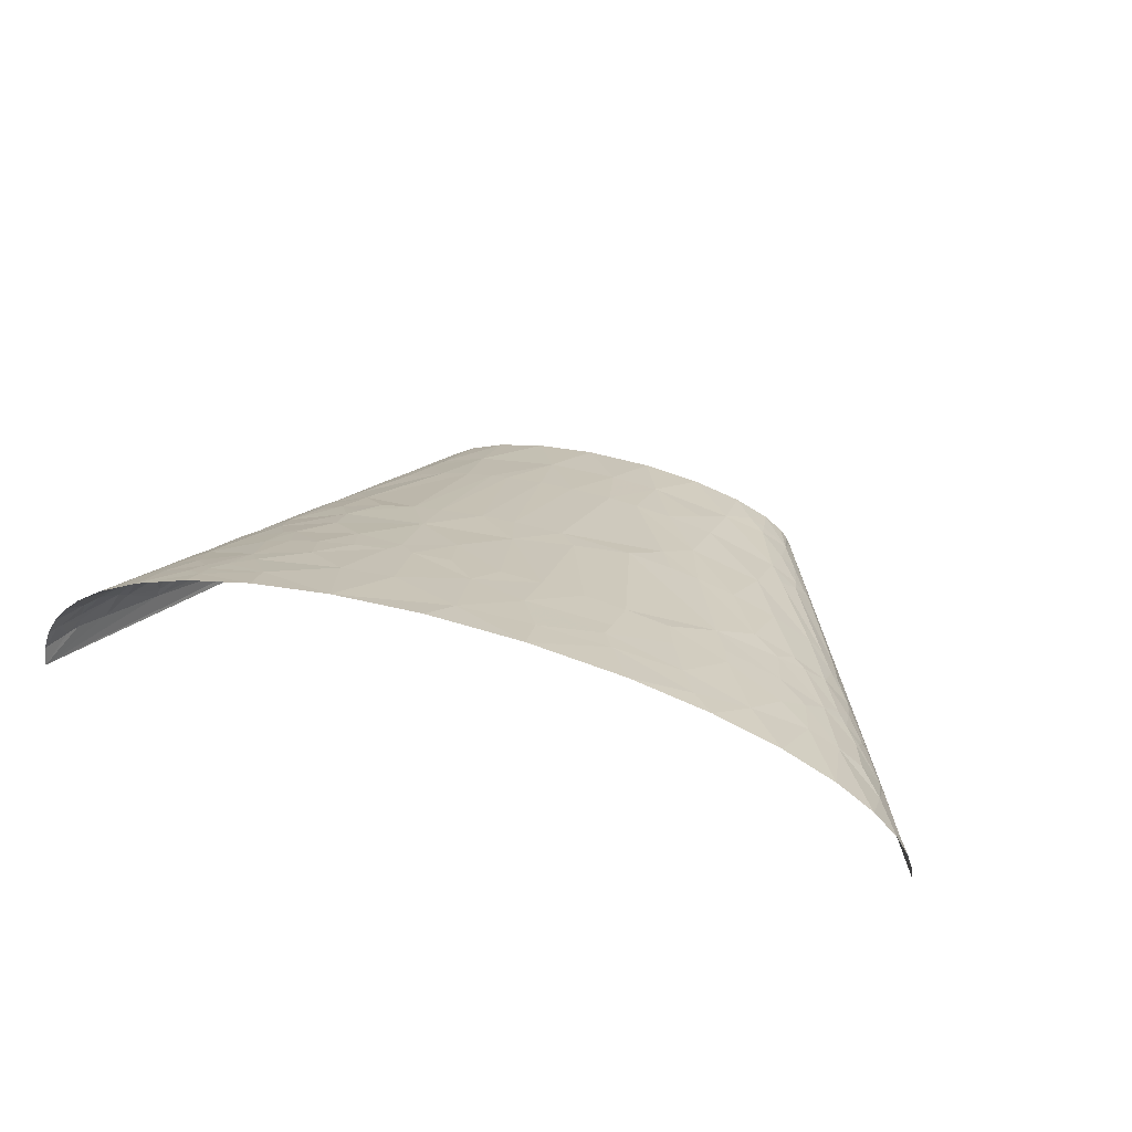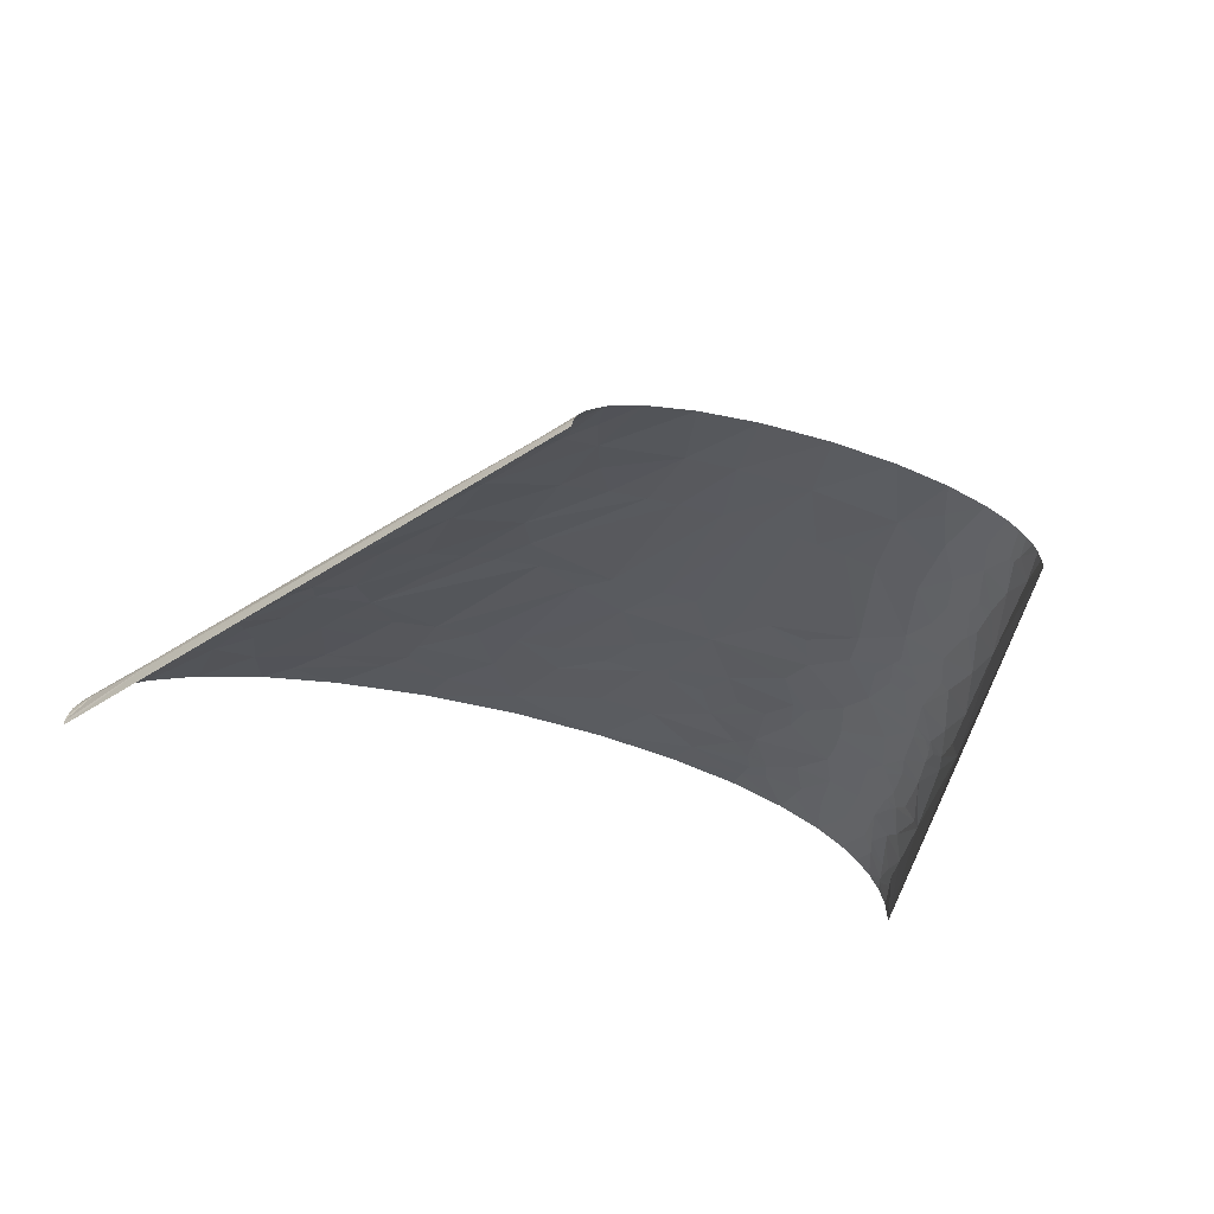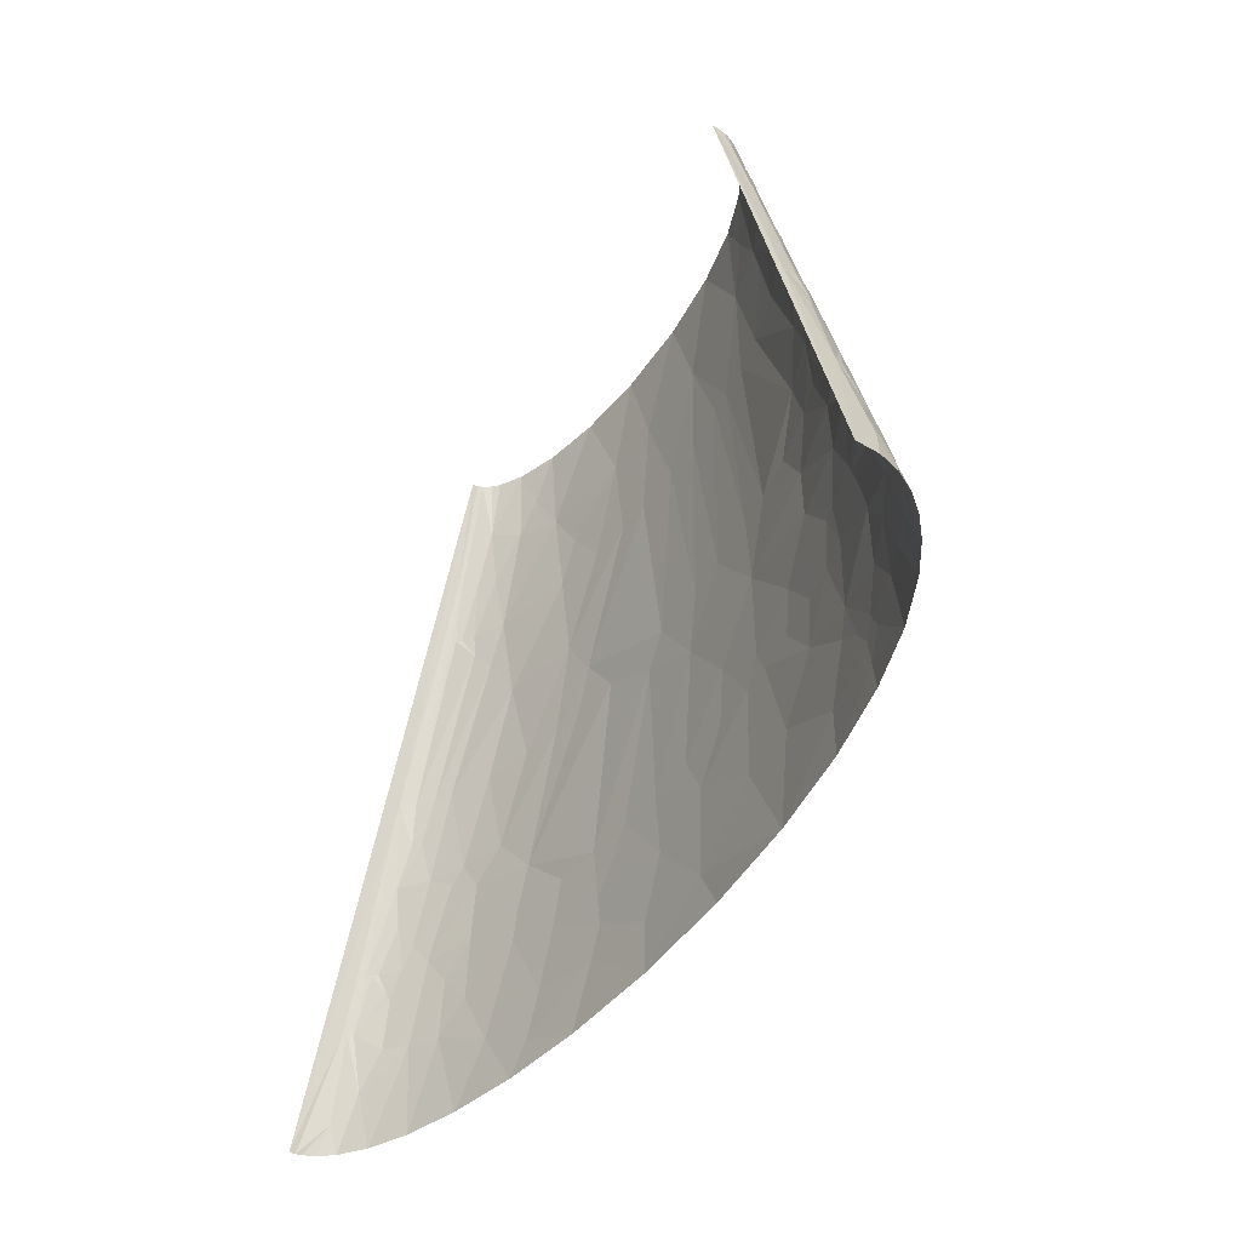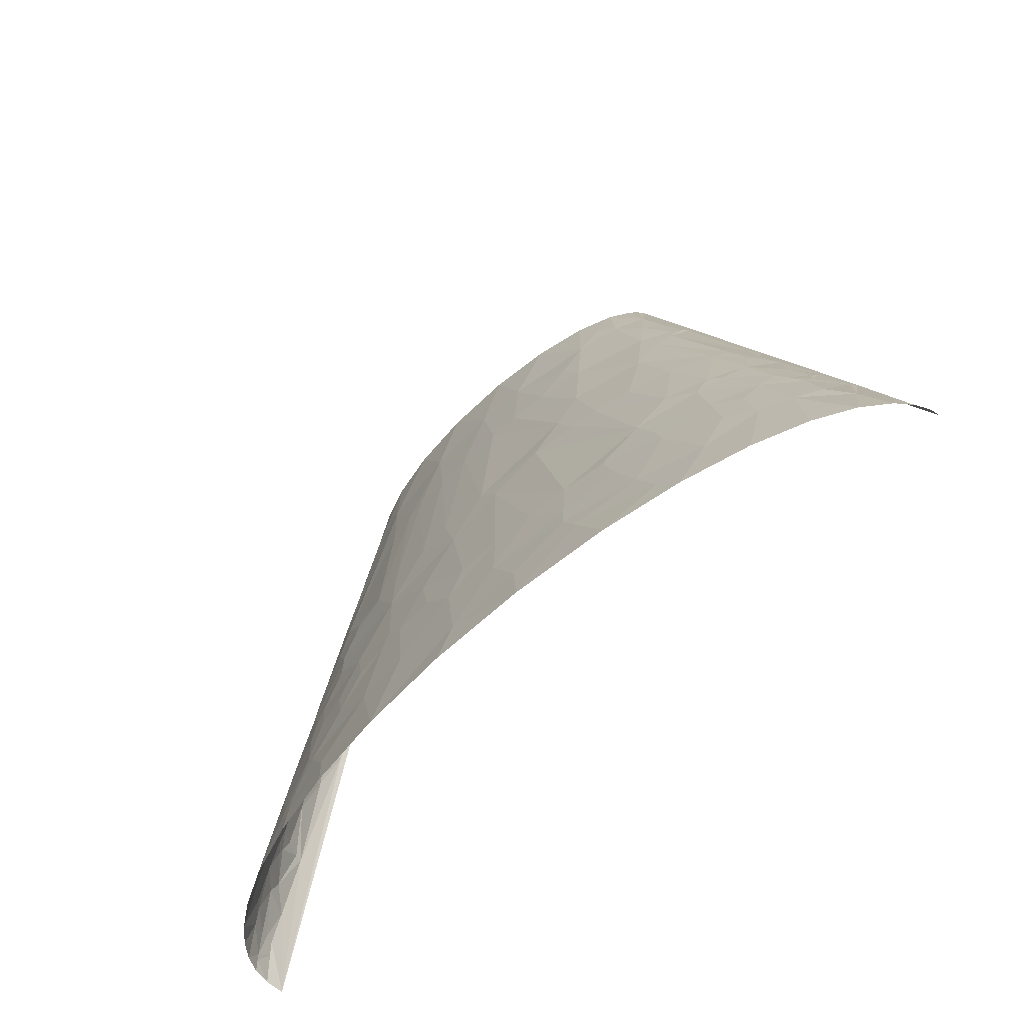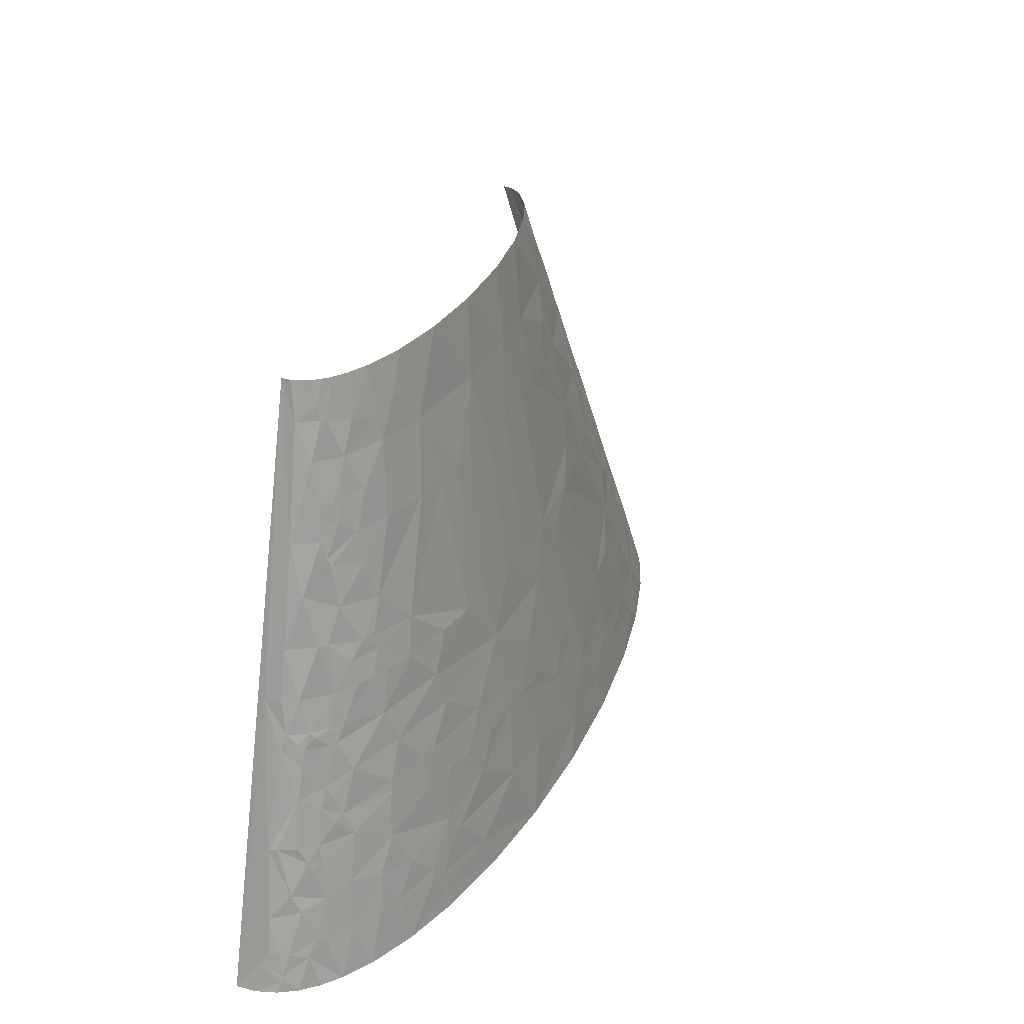
<metadata>
{"format":"obj","ext":"obj","renderer":"f3d","projection":"perspective","resolution":1024,"background":"white","views":[{"elev":26.3,"azim":24.4,"up":"+Z"},{"elev":-40.6,"azim":157.2,"up":"+Z"},{"elev":-45.9,"azim":-118.6,"up":"+Y"},{"elev":-54.9,"azim":49.8,"up":"+Y"},{"elev":31.8,"azim":-65.7,"up":"+Y"}]}
</metadata>
<code>
v -110.2 138.3 3.251
v -73.56 276.6 0
v -147.1 0 0
v -127.5 69.14 10.26
v -116.4 92.19 20.45
v -126.2 69.14 14.19
v -90.51 207.4 9.08
v -83.5 207.4 19.89
v -93.56 184.4 15.67
v -1.893 207.4 45.82
v -12.39 138.3 54.02
v 3.404 138.3 55.42
v -16.58 207.4 44.27
v 7.802 207.4 46.49
v 26.94 138.3 56.42
v 27.49 207.4 47.08
v 44.77 138.3 56.43
v 45.93 207.4 46.79
v 71.01 138.3 55.34
v 267.8 46.09 8.591
v 294.1 0 2.752
v 294.2 0 0
v 67.59 207.4 45.48
v 253.4 69.14 12.26
v 252.6 69.14 13.45
v 265.6 46.09 12.75
v 254.2 69.14 11.08
v 267 46.09 10.26
v 219.4 138.3 6.345
v 147.1 276.6 0
v 169.3 230.5 7.609
v 179.6 207.4 10.75
v 180.6 207.4 9.337
v 181.6 207.4 7.912
v 170.3 230.5 5.829
v 146.9 276.6 2.312
v 146.1 276.6 4.617
v -121.8 69.14 21.98
v -101.4 69.14 39.51
v -107.9 76.82 33.54
v -115.7 69.14 29.07
v -103.8 80.66 35.57
v -114.5 115.2 11.81
v -111.6 122.9 13.85
v -108.7 138.3 10.7
v -105.3 138.3 17.51
v 4.945 34.57 69.32
v 24.38 69.14 65.66
v 10.64 69.14 65.07
v -99.04 122.9 29.11
v -101.6 115.2 28.97
v -98.6 115.2 31.31
v -94.01 122.9 32.73
v -77.16 138.3 38.76
v -84.62 138.3 35.14
v -93.9 138.3 29.3
v -102.6 161.3 10.17
v 33.46 34.57 70.52
v 19.83 0 74.74
v -94.73 161.3 22.44
v -91.3 161.3 25.61
v -83.9 176.7 27.53
v -82.6 195.9 23.88
v -82.99 199.7 22.55
v -68.9 207.4 30.13
v 235.5 34.57 38.89
v 235 0 47.91
v 259.1 0 37.78
v 272.1 23.05 20.02
v 275.9 0 27.7
v 286.5 0 18.14
v -24.76 242 38.37
v -32.21 207.4 41.77
v -5.265 276.6 36.32
v -30.38 276.6 32.46
v 259.3 38.41 23.8
v 202 92.19 37.6
v 210.8 69.14 40.02
v 231.9 69.14 30.3
v 186.1 103.7 40.6
v 162.9 138.3 40.23
v 144.4 138.3 45.03
v 184.2 138.3 32.9
v 250.8 57.62 21.95
v 242.8 69.14 23.2
v 251 61.46 19.89
v 250.8 69.14 15.8
v 18.12 242 42.27
v 26.03 276.6 37.66
v 128.5 172.8 42.14
v 101.8 207.4 41.19
v 82.91 207.4 43.91
v 124.9 207.4 36.44
v 54.96 242 41.39
v 60.7 276.6 35.76
v 163.5 172.8 32.24
v 202.8 138.3 23.56
v 159.6 207.4 24.71
v 80.19 242 38.81
v 90.58 276.6 31.25
v 215.7 138.3 12.62
v 121.3 242 30.44
v 115.1 276.6 24.8
v 151.8 253.5 13.16
v 141.3 276.6 11.13
v 132.1 276.6 17.52
v 144.1 276.6 8.047
v -131.1 15.36 29.68
v -137.9 0 26.87
v -131 0 34.36
v -122.3 0 41.15
v -123.8 23.05 34.38
v -127.6 23.05 30.95
v -87.04 15.36 55.31
v -108.4 0 49.14
v -86.51 0 57.91
v -99.09 23.05 49.31
v -120.9 61.46 26.01
v -87.22 23.05 54.02
v -116.6 57.62 31.45
v -108.2 46.09 40.2
v -116.3 61.46 30.65
v -120.2 57.62 28
v -111.2 86.42 28.34
v -84.66 57.62 49.35
v -26.48 17.28 68.52
v -22.46 0 71.35
v -84.13 61.46 48.92
v -83.06 69.14 48.06
v -57.87 69.14 55.71
v -106.1 90.9 31.5
v -94.87 99.87 37.05
v -111.8 107.5 20.79
v -107 96.03 29.44
v -105.2 102.4 29.3
v -110.4 117.8 18.61
v -109.5 115.2 20.93
v -107.7 119.1 21.76
v -80.25 79.38 47.44
v -106.5 122.9 21.93
v -105.1 120.4 24.33
v -78.85 84.5 47.13
v -20.94 51.85 64.59
v -7.947 69.14 63.68
v -28.32 69.14 61.29
v -43.87 69.14 58.71
v -70.84 102.4 47.07
v 74.41 17.28 72.41
v 67.32 0 75.07
v 117.1 0 71.96
v -75.74 119.1 42.62
v -68.93 138.3 42.04
v -55.5 138.3 46.24
v -85.35 149.8 32.42
v 64.41 51.85 67.93
v 70.92 69.14 65.24
v 45.17 69.14 65.91
v 92.7 69.14 63.84
v -77.88 157.5 34.97
v -71.36 151.1 39
v -72.39 157.5 37.48
v -65.99 174.1 37.27
v -53.72 207.4 36.31
v -81.44 218.9 18.47
v -69.39 192.1 32.72
v -80.38 224.7 17.77
v -78.11 242 14.43
v -67.33 242 24.09
v 212.9 23.05 50.01
v 203.4 0 57.42
v 219 46.09 42.6
v -61.82 224.7 30.36
v -71.16 265 14.85
v -70.06 276.6 11.91
v -72.04 276.6 8.23
v -67.36 276.6 15.32
v -63.99 276.6 18.46
v -69.81 259.3 18.03
v -58.53 276.6 22.23
v -71.52 259.3 16.33
v 189.2 57.62 49.58
v 184.1 69.14 48.62
v 156.7 69.14 55.05
v -50.21 230.5 33.87
v -48.45 242 32.65
v 173.4 86.42 48
v 107.8 138.3 51.63
v 135.2 69.14 58.85
v 129.9 138.3 48.04
v 249 36.49 31.51
v -48.69 253.5 30.75
v 226.6 57.62 36.47
v 284.1 11.52 12.98
v 291.4 0 10.97
v 293.5 0 5.5
v -38.31 259.3 33.03
v -48.56 276.6 27.04
v 119.2 155.6 46.99
v 213.3 97.95 31.05
v 206.1 103.7 32.81
v 221.6 103.7 24.28
v 238.5 86.42 18.62
v 239.1 86.42 18.06
v 233.5 103.7 13.92
v 219.7 121 18.31
v 209.5 138.3 18.75
v 223 121 15.12
v 220.6 126.8 14.27
v 113.1 224.7 35.92
v 170.6 190.1 24.47
v 146.7 234.3 23.05
v 157.1 230.5 18.73
v 173.1 207.4 16.81
v 140.2 247.7 22.21
v 128.8 259.3 23.96
v 137.7 257.4 20.6
v -141.1 5.121 19.83
v -146.2 0 9.712
v -143.1 0 18.66
v -142 12.8 12.63
v -140.1 7.682 20.4
v -139.8 19.21 14
v -138 19.21 18.22
v -136.1 17.92 22.19
v -128.1 38.41 25.36
v -135.7 35.85 12.7
v -112.6 23.05 42.37
v -119.2 42.25 33.29
v -58.26 10.88 63.93
v -58.02 0 65.51
v -68.53 18.57 60.38
v -94.09 42.25 48.14
v -77.3 38.41 54.92
v -58.35 16.32 63.14
v -58.76 20.17 62.5
v -65.32 26.25 60.08
v -53.63 27.85 62.52
v -42.7 35.85 63.52
v -50.06 45.13 60.84
v -58.5 85.78 53.15
v -51.52 85.78 54.81
v -37.98 103.3 55.09
v -41.99 120.4 51.96
v 95.93 43.21 67.4
v 114.2 69.14 61.7
v -38.46 126.3 51.82
v -31.55 138.3 51.4
v -50.77 156.2 44.86
v 191.1 11.52 58.19
v 165.1 0 65.52
v 179.3 28.81 57.64
v -76.16 213.2 24.58
v -75.6 222.8 22.7
v -72.72 221.8 24.99
v -72.33 224.7 24.61
v -77.1 259.3 7.221
v -73.22 276.6 4.26
v -60.76 256.4 25.01
v 236.2 77.78 24.45
v 175.5 198.8 18.66
v 177.7 207.4 12.86
v 164.5 230.5 13.27
v -128.9 46.73 20.91
v -15.16 86.21 60.67
v 147.4 24.01 64.4
v 138.9 36.01 63.72
v 137.7 47.05 62.09
v 112.1 20.65 69.33
v 14.11 77.67 64.11
v 6.902 112.2 59.11
v 165.2 52.33 56.35
v 37.45 90.69 62.98
v 55.4 114.5 59.47
v 82.99 126.4 56.18
f 1 2 3
f 4 1 3
f 5 4 6
f 7 2 1
f 8 7 9
f 10 11 12
f 10 13 11
f 14 12 15
f 14 10 12
f 16 15 17
f 16 14 15
f 18 16 17
f 18 17 19
f 20 21 22
f 23 18 19
f 24 25 26
f 27 26 28
f 27 28 20
f 27 24 26
f 29 22 30
f 29 20 22
f 29 27 20
f 31 32 33
f 31 33 34
f 35 36 37
f 35 30 36
f 35 29 30
f 35 37 31
f 35 34 29
f 35 31 34
f 38 5 6
f 39 40 41
f 42 40 39
f 43 1 4
f 43 4 5
f 44 1 43
f 45 44 46
f 45 1 44
f 47 48 49
f 50 51 52
f 53 54 55
f 53 50 52
f 53 56 50
f 53 55 56
f 57 45 46
f 57 1 45
f 57 7 1
f 57 9 7
f 58 48 47
f 58 47 59
f 60 46 56
f 60 9 57
f 60 57 46
f 61 60 56
f 62 9 60
f 62 60 61
f 63 9 62
f 64 8 9
f 64 9 63
f 64 63 65
f 66 67 68
f 69 70 71
f 69 28 26
f 72 73 13
f 72 13 10
f 72 74 75
f 76 69 26
f 77 78 79
f 80 81 82
f 80 83 81
f 84 76 26
f 85 79 84
f 86 25 87
f 86 26 25
f 86 84 26
f 86 87 85
f 86 85 84
f 88 14 16
f 88 10 14
f 88 16 18
f 88 89 74
f 88 74 72
f 88 72 10
f 90 82 81
f 90 91 92
f 90 93 91
f 94 88 18
f 94 95 89
f 94 18 23
f 94 89 88
f 96 81 83
f 96 90 81
f 96 83 97
f 96 98 93
f 96 93 90
f 99 94 23
f 99 23 92
f 99 100 95
f 99 92 91
f 99 95 94
f 101 33 32
f 101 29 34
f 101 34 33
f 102 103 100
f 102 100 99
f 102 93 98
f 104 105 106
f 104 107 105
f 104 37 107
f 104 31 37
f 108 109 110
f 108 110 111
f 112 113 108
f 112 108 111
f 114 115 116
f 114 117 115
f 118 38 6
f 118 41 38
f 119 117 114
f 120 121 39
f 122 39 41
f 122 120 39
f 122 41 118
f 122 118 123
f 122 123 120
f 124 40 42
f 124 5 38
f 124 38 41
f 124 41 40
f 125 39 121
f 126 127 59
f 126 59 47
f 128 129 39
f 128 130 129
f 128 39 125
f 128 125 130
f 131 42 132
f 131 124 42
f 133 43 5
f 134 131 132
f 134 5 124
f 134 124 131
f 134 133 5
f 135 132 52
f 135 52 51
f 135 51 133
f 135 134 132
f 135 133 134
f 136 43 133
f 136 44 43
f 137 136 133
f 137 133 51
f 138 136 137
f 139 39 129
f 139 129 130
f 139 42 39
f 140 46 44
f 140 50 56
f 140 56 46
f 140 44 136
f 140 136 138
f 141 140 138
f 141 51 50
f 141 137 51
f 141 138 137
f 141 50 140
f 142 132 42
f 142 42 139
f 143 49 144
f 143 145 146
f 143 47 49
f 143 144 145
f 147 132 142
f 148 59 149
f 148 149 150
f 148 58 59
f 151 54 53
f 151 52 132
f 151 53 52
f 151 152 54
f 151 153 152
f 151 132 147
f 154 55 54
f 154 61 56
f 154 56 55
f 155 156 157
f 155 48 58
f 155 157 48
f 155 58 148
f 155 158 156
f 159 61 154
f 159 62 61
f 160 154 54
f 160 54 152
f 160 159 154
f 160 152 153
f 161 159 160
f 162 62 159
f 162 73 163
f 162 159 161
f 164 7 8
f 165 162 163
f 165 62 162
f 165 63 62
f 165 65 63
f 165 163 65
f 166 7 164
f 167 166 168
f 167 7 166
f 169 170 67
f 169 66 171
f 169 67 66
f 172 65 163
f 173 174 175
f 173 176 174
f 173 177 176
f 178 177 173
f 178 179 177
f 178 167 168
f 178 180 167
f 178 173 180
f 181 182 183
f 181 78 182
f 181 171 78
f 181 169 171
f 184 73 72
f 184 163 73
f 184 172 163
f 185 168 172
f 185 172 184
f 185 184 72
f 186 187 188
f 186 80 82
f 186 183 182
f 186 182 78
f 186 82 189
f 186 188 183
f 186 78 77
f 186 77 80
f 186 189 187
f 190 68 70
f 190 70 69
f 190 66 68
f 190 69 76
f 190 84 79
f 190 76 84
f 191 168 185
f 192 78 171
f 192 171 66
f 192 66 190
f 192 79 78
f 192 190 79
f 193 71 194
f 193 194 195
f 193 195 21
f 193 21 20
f 193 20 28
f 193 28 69
f 193 69 71
f 196 75 197
f 196 185 72
f 196 191 185
f 196 197 191
f 196 72 75
f 198 189 82
f 198 92 23
f 198 23 19
f 198 82 90
f 198 19 187
f 198 90 92
f 198 187 189
f 199 77 79
f 200 201 97
f 200 97 83
f 200 199 201
f 200 83 80
f 200 80 77
f 200 77 199
f 202 85 87
f 203 87 25
f 203 202 87
f 203 25 24
f 203 24 27
f 204 201 202
f 204 27 29
f 204 203 27
f 204 202 203
f 205 206 97
f 205 97 201
f 205 201 204
f 207 204 29
f 207 205 204
f 208 205 207
f 208 29 101
f 208 101 206
f 208 206 205
f 208 207 29
f 209 99 91
f 209 93 102
f 209 91 93
f 209 102 99
f 210 98 96
f 210 96 97
f 210 97 206
f 211 102 98
f 212 98 213
f 212 211 98
f 214 212 104
f 214 211 212
f 214 102 211
f 215 102 214
f 215 106 103
f 215 103 102
f 216 214 104
f 216 215 214
f 216 106 215
f 216 104 106
f 217 218 219
f 217 219 109
f 220 3 218
f 220 218 217
f 221 220 217
f 221 217 109
f 221 109 108
f 222 3 220
f 223 220 221
f 223 222 220
f 224 108 113
f 224 221 108
f 224 223 221
f 224 225 223
f 224 113 225
f 226 3 222
f 226 223 225
f 226 222 223
f 226 4 3
f 227 111 115
f 227 112 111
f 227 115 117
f 228 113 112
f 228 121 120
f 228 120 123
f 228 225 113
f 228 112 227
f 228 227 121
f 229 116 230
f 229 230 127
f 229 127 126
f 231 114 116
f 231 119 114
f 231 116 229
f 232 117 119
f 232 119 233
f 232 121 227
f 232 227 117
f 232 233 125
f 232 125 121
f 234 229 126
f 234 231 229
f 235 234 126
f 235 231 234
f 236 119 231
f 236 233 119
f 236 231 235
f 237 235 126
f 237 236 235
f 238 126 47
f 238 237 126
f 238 47 143
f 239 143 146
f 239 130 125
f 239 125 233
f 239 233 236
f 239 238 143
f 239 236 237
f 239 237 238
f 239 146 130
f 240 147 142
f 240 142 139
f 240 139 130
f 241 240 130
f 241 146 145
f 241 130 146
f 242 147 240
f 242 240 241
f 243 153 151
f 243 147 242
f 243 151 147
f 244 155 148
f 244 158 155
f 244 245 158
f 246 247 153
f 246 153 243
f 246 11 247
f 248 13 73
f 248 162 161
f 248 160 153
f 248 161 160
f 248 73 162
f 248 11 13
f 248 153 247
f 248 247 11
f 249 250 170
f 249 170 169
f 251 169 181
f 251 249 169
f 252 164 8
f 252 8 64
f 252 64 65
f 253 164 252
f 253 166 164
f 253 168 166
f 254 252 65
f 254 65 172
f 254 253 252
f 255 168 253
f 255 253 254
f 255 254 172
f 255 172 168
f 256 2 7
f 256 257 2
f 256 175 257
f 256 173 175
f 256 167 180
f 256 180 173
f 256 7 167
f 258 179 178
f 258 197 179
f 258 178 168
f 258 168 191
f 258 191 197
f 259 202 201
f 259 201 199
f 259 199 79
f 259 79 85
f 259 85 202
f 260 98 210
f 260 101 32
f 260 210 206
f 260 213 98
f 260 261 213
f 260 32 261
f 260 206 101
f 262 104 212
f 262 31 104
f 262 212 213
f 262 213 261
f 262 261 32
f 262 32 31
f 263 123 118
f 263 118 6
f 263 6 4
f 263 226 225
f 263 4 226
f 263 228 123
f 263 225 228
f 264 241 145
f 264 242 241
f 264 145 144
f 265 150 250
f 265 250 249
f 265 249 251
f 266 265 251
f 267 188 245
f 267 244 266
f 267 245 244
f 268 244 148
f 268 150 265
f 268 265 266
f 268 148 150
f 268 266 244
f 269 144 49
f 269 49 48
f 269 264 144
f 270 12 11
f 270 242 264
f 270 264 269
f 270 15 12
f 270 11 246
f 270 243 242
f 270 246 243
f 271 251 181
f 271 267 266
f 271 266 251
f 271 188 267
f 271 181 183
f 271 183 188
f 272 157 156
f 272 269 48
f 272 48 157
f 272 270 269
f 273 15 270
f 273 17 15
f 273 270 272
f 273 272 156
f 273 156 158
f 273 19 17
f 274 188 187
f 274 19 273
f 274 273 158
f 274 187 19
f 274 245 188
f 274 158 245

</code>
